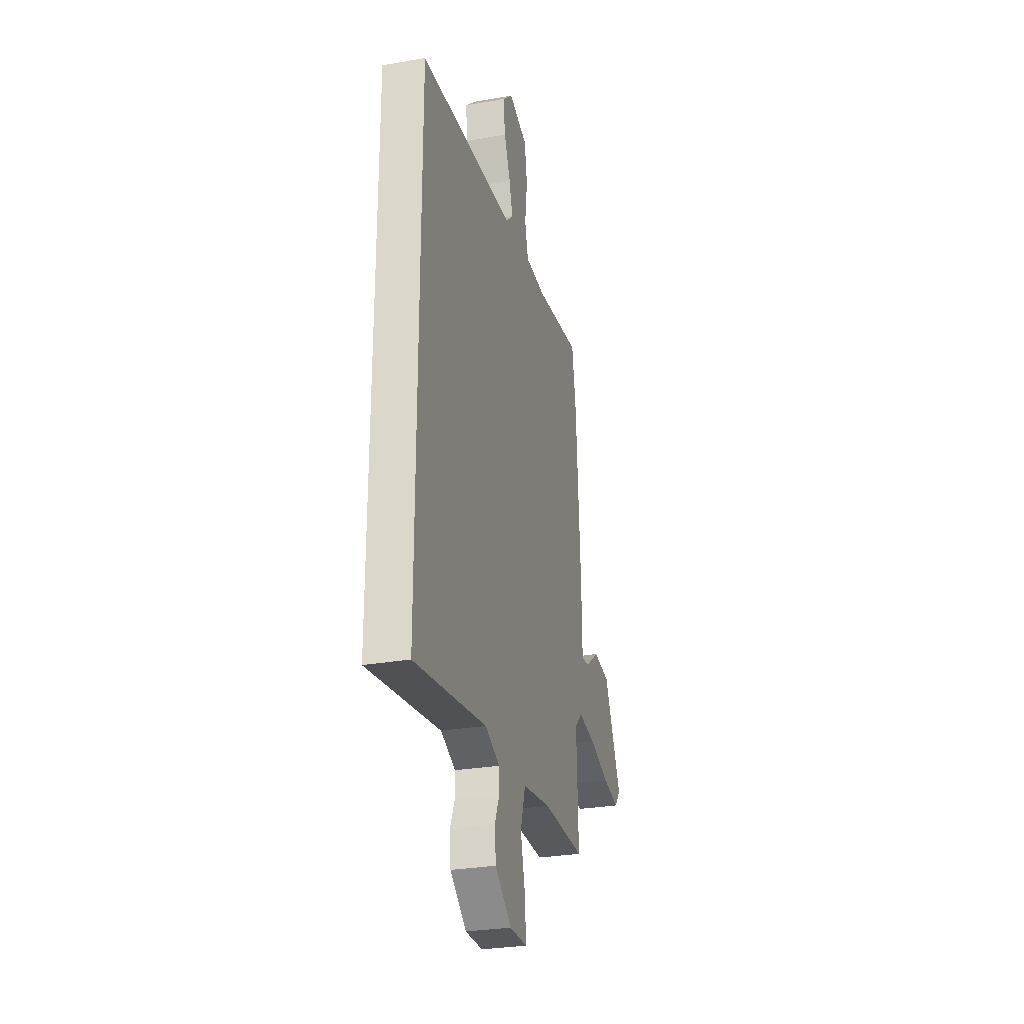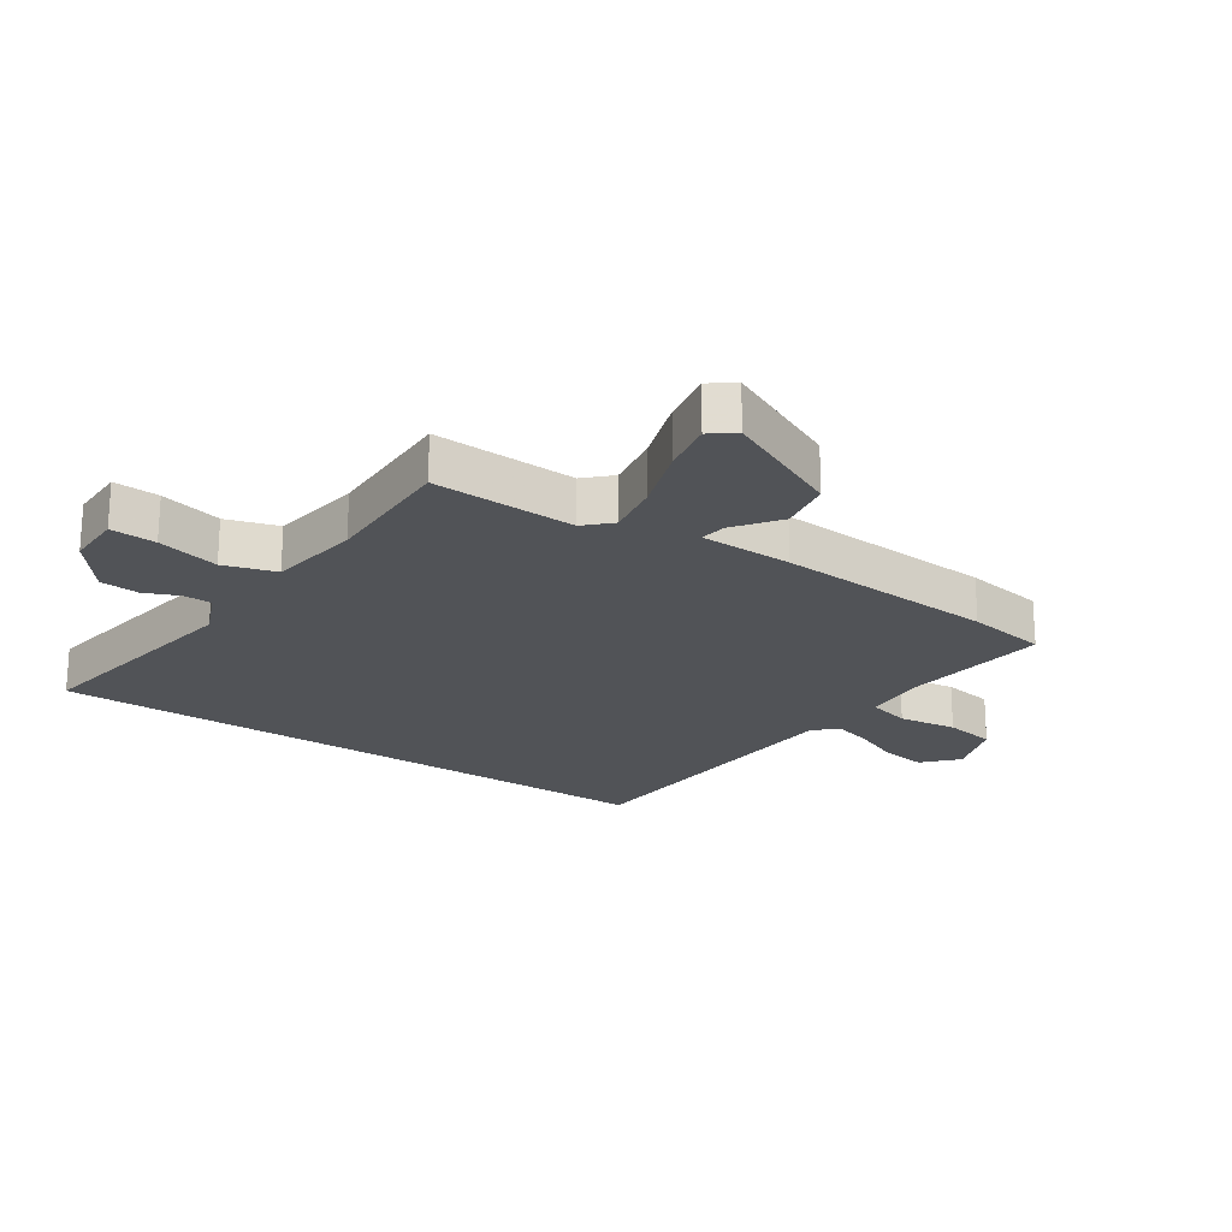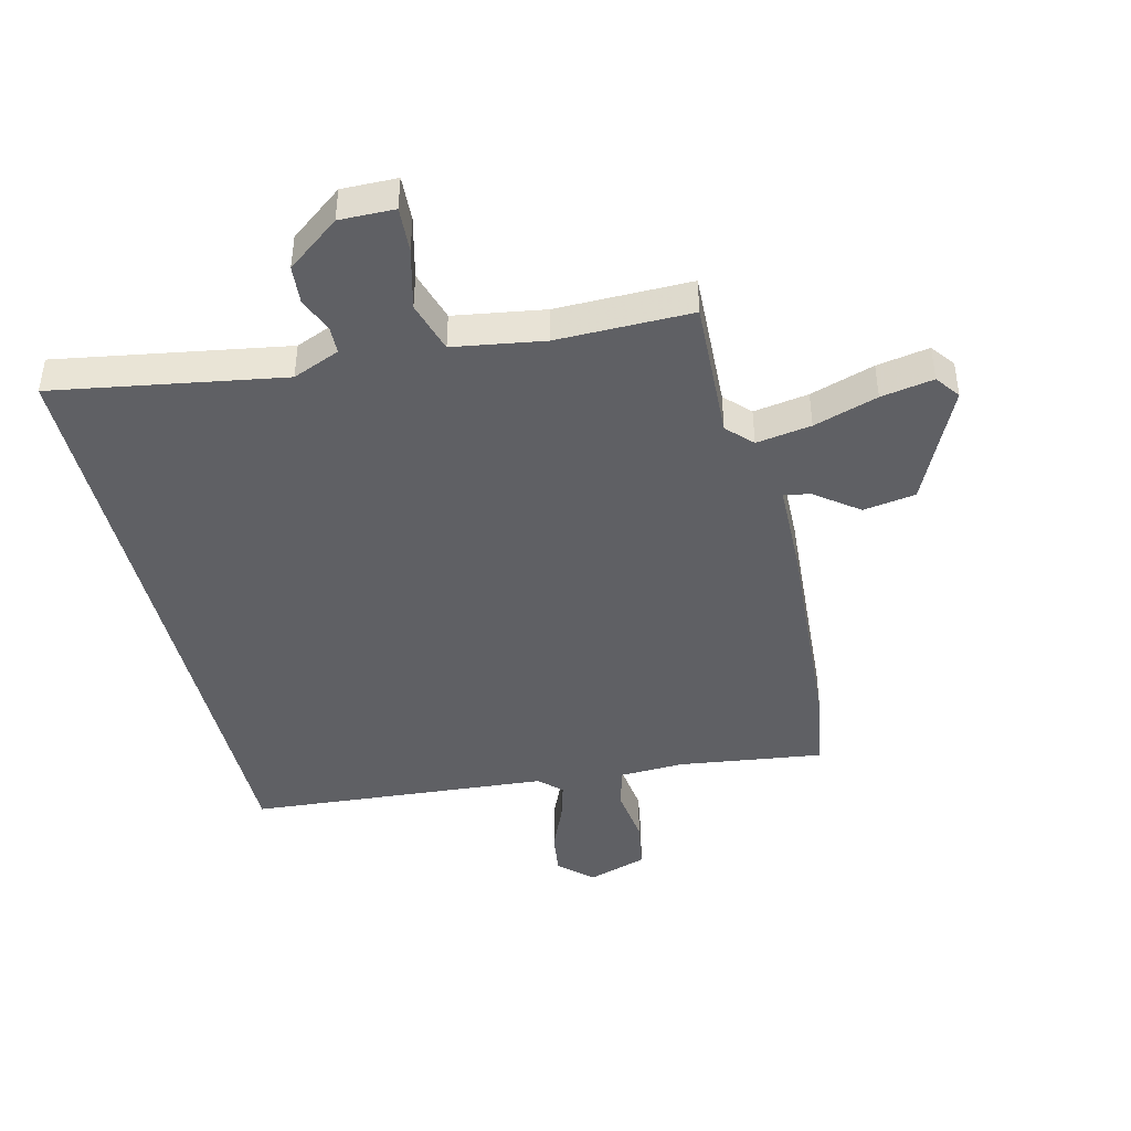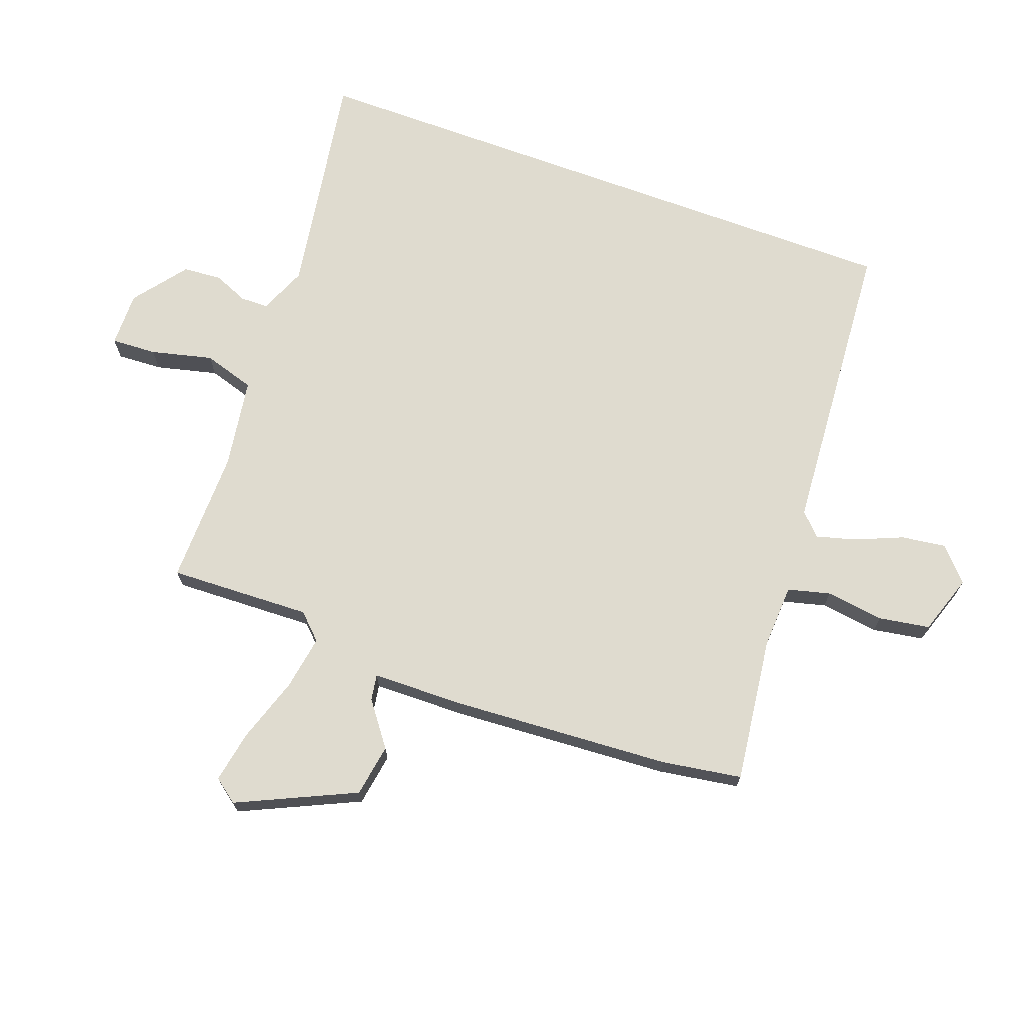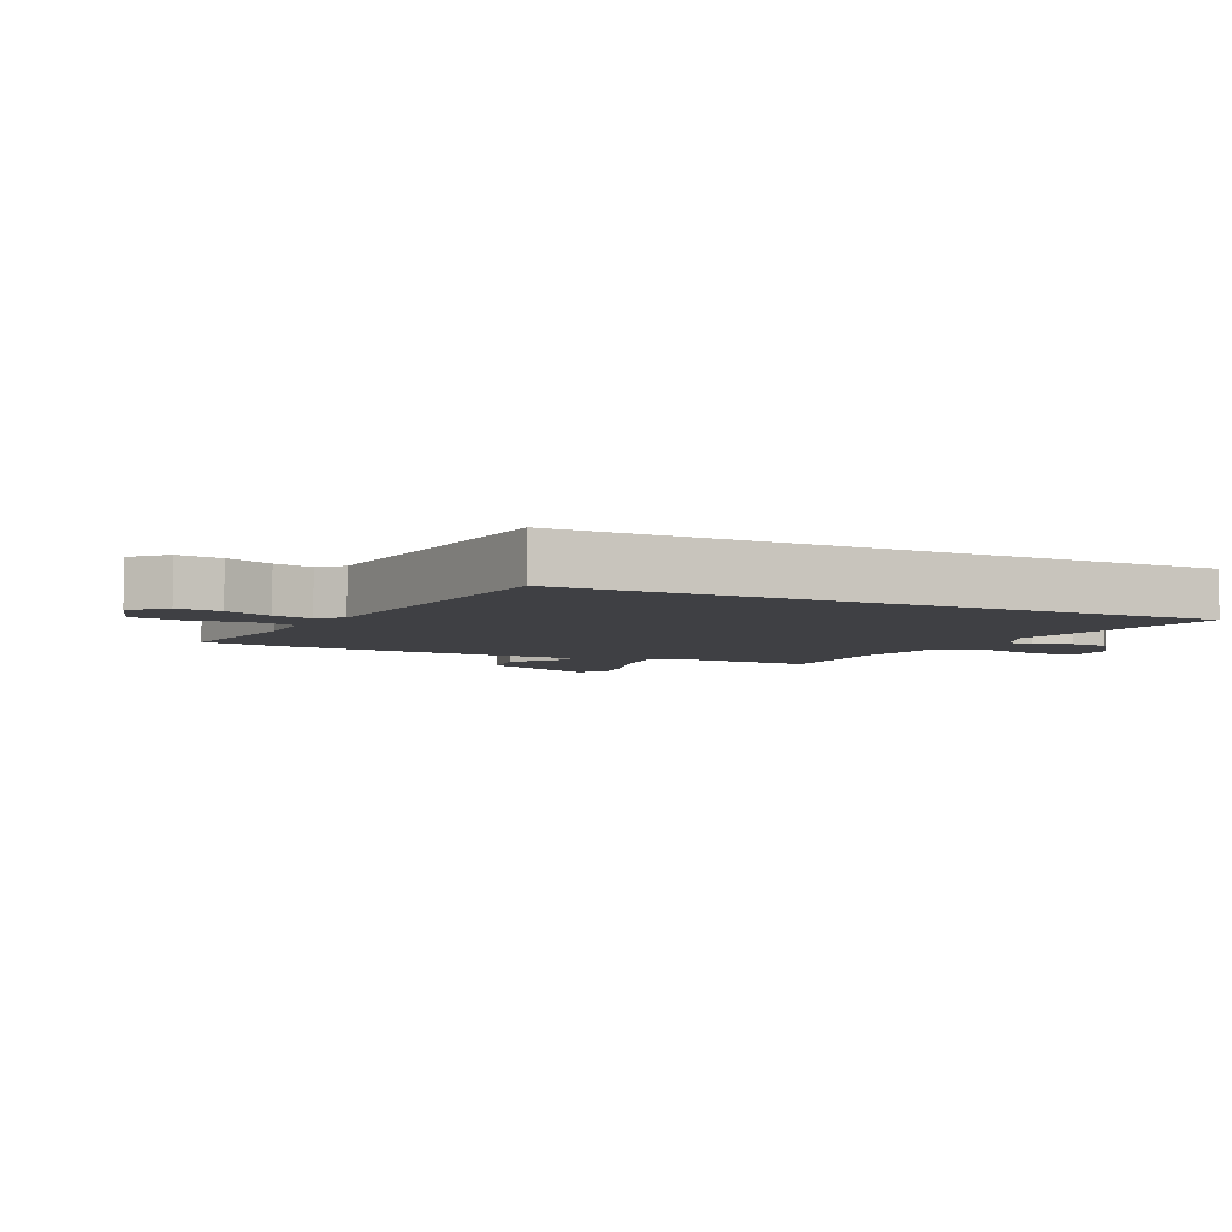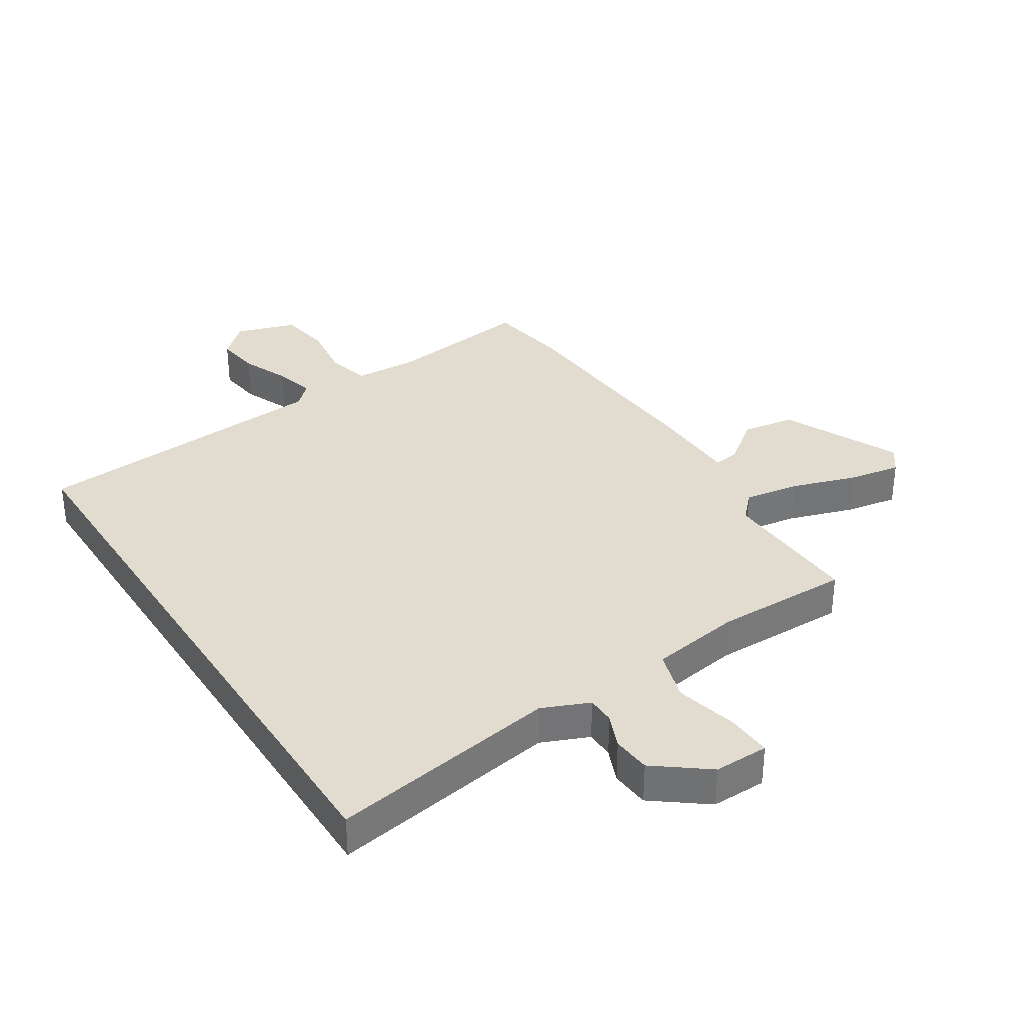
<metadata>
{"format":"obj","ext":"obj","renderer":"f3d","projection":"perspective","resolution":1024,"background":"white","views":[{"elev":-28.8,"azim":104.8,"up":"+Z"},{"elev":-21.9,"azim":-123.9,"up":"+Y"},{"elev":-43.4,"azim":-166.5,"up":"+Y"},{"elev":70.3,"azim":-69.8,"up":"+Y"},{"elev":-5.1,"azim":63.3,"up":"+Y"},{"elev":34.2,"azim":147.3,"up":"+Y"}]}
</metadata>
<code>
v -0.514 0.07 0.41
v -0.493 0.07 0.542
v -0.253 0.07 0.511
v -0.146 0.07 0.516
v -0.128 0.07 0.586
v -0.141 0.07 0.682
v -0.127 0.07 0.766
v -0.028 0.07 0.799
v 0.026 0.07 0.749
v 0.016 0.07 0.676
v -0.017 0.07 0.598
v -0.035 0.07 0.533
v 0.001 0.07 0.498
v 0.5 0.07 0.461
v 0.5 0.07 -0.579
v 0.121 0.07 -0.517
v 0.043 0.07 -0.55
v 0.042 0.07 -0.596
v 0.066 0.07 -0.653
v 0.061 0.07 -0.717
v -0.026 0.07 -0.784
v -0.117 0.07 -0.783
v -0.113 0.07 -0.708
v -0.088 0.07 -0.606
v -0.114 0.07 -0.521
v -0.264 0.07 -0.498
v -0.487 0.07 -0.501
v -0.478 0.07 -0.266
v -0.518 0.07 -0.225
v -0.609 0.07 -0.24
v -0.715 0.07 -0.275
v -0.802 0.07 -0.291
v -0.832 0.07 -0.251
v -0.742 0.07 -0.057
v -0.655 0.07 -0.043
v -0.583 0.07 -0.097
v -0.54 0.07 -0.104
v -0.537 0.07 0.048
v -0.514 0 0.41
v -0.493 0 0.542
v -0.253 0 0.511
v -0.146 0 0.516
v -0.128 0 0.586
v -0.141 0 0.682
v -0.127 0 0.766
v -0.028 0 0.799
v 0.026 0 0.749
v 0.016 0 0.676
v -0.017 0 0.598
v -0.035 0 0.533
v 0.001 0 0.498
v 0.5 0 0.461
v 0.5 0 -0.579
v 0.121 0 -0.517
v 0.043 0 -0.55
v 0.042 0 -0.596
v 0.066 0 -0.653
v 0.061 0 -0.717
v -0.026 0 -0.784
v -0.117 0 -0.783
v -0.113 0 -0.708
v -0.088 0 -0.606
v -0.114 0 -0.521
v -0.264 0 -0.498
v -0.487 0 -0.501
v -0.478 0 -0.266
v -0.518 0 -0.225
v -0.609 0 -0.24
v -0.715 0 -0.275
v -0.802 0 -0.291
v -0.832 0 -0.251
v -0.742 0 -0.057
v -0.655 0 -0.043
v -0.583 0 -0.097
v -0.54 0 -0.104
v -0.537 0 0.048
f 1 2 3
f 38 1 3
f 37 38 3
f 34 35 36
f 33 34 36
f 32 33 36
f 31 32 36
f 30 31 36
f 29 30 36 37
f 37 3 4
f 29 37 4
f 28 29 4
f 26 27 28 4
f 22 23 24
f 21 22 24
f 20 21 24
f 19 20 24
f 18 19 24
f 17 18 24 25
f 16 17 25
f 13 14 15 16
f 26 4 5
f 25 26 5
f 16 25 5
f 13 16 5
f 12 13 5
f 9 10 11
f 8 9 11
f 8 11 12
f 7 8 12
f 6 7 12
f 5 6 12
f 41 40 39
f 41 39 76
f 41 76 75
f 74 73 72
f 74 72 71
f 74 71 70
f 74 70 69
f 74 69 68
f 75 74 68 67
f 42 41 75
f 42 75 67
f 42 67 66
f 42 66 65 64
f 62 61 60
f 62 60 59
f 62 59 58
f 62 58 57
f 62 57 56
f 63 62 56 55
f 63 55 54
f 54 53 52 51
f 43 42 64
f 43 64 63
f 43 63 54
f 43 54 51
f 43 51 50
f 49 48 47
f 49 47 46
f 50 49 46
f 50 46 45
f 50 45 44
f 50 44 43
f 1 39 40 2
f 2 40 41 3
f 3 41 42 4
f 4 42 43 5
f 5 43 44 6
f 6 44 45 7
f 7 45 46 8
f 8 46 47 9
f 9 47 48 10
f 10 48 49 11
f 11 49 50 12
f 12 50 51 13
f 13 51 52 14
f 14 52 53 15
f 15 53 54 16
f 16 54 55 17
f 17 55 56 18
f 18 56 57 19
f 19 57 58 20
f 20 58 59 21
f 21 59 60 22
f 22 60 61 23
f 23 61 62 24
f 24 62 63 25
f 25 63 64 26
f 26 64 65 27
f 27 65 66 28
f 28 66 67 29
f 29 67 68 30
f 30 68 69 31
f 31 69 70 32
f 32 70 71 33
f 33 71 72 34
f 34 72 73 35
f 35 73 74 36
f 36 74 75 37
f 37 75 76 38
f 38 76 39 1

</code>
